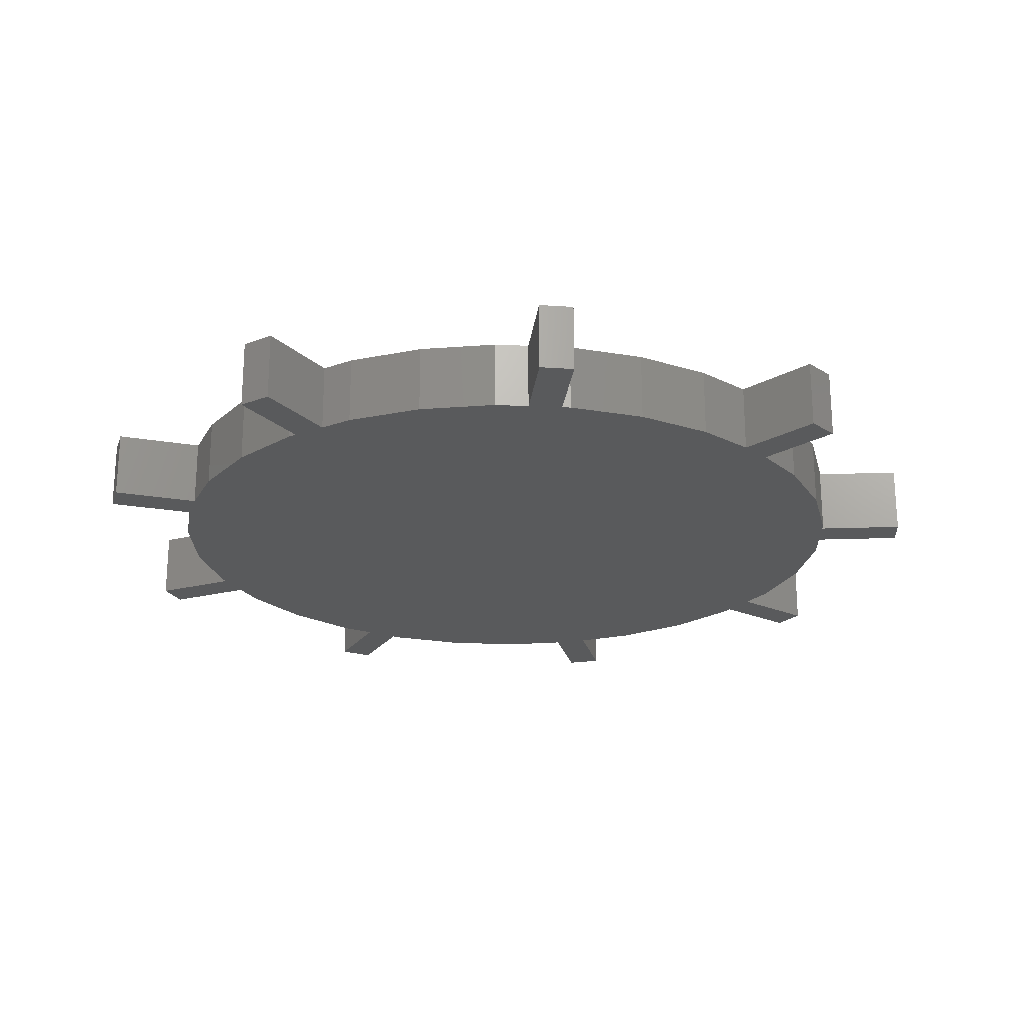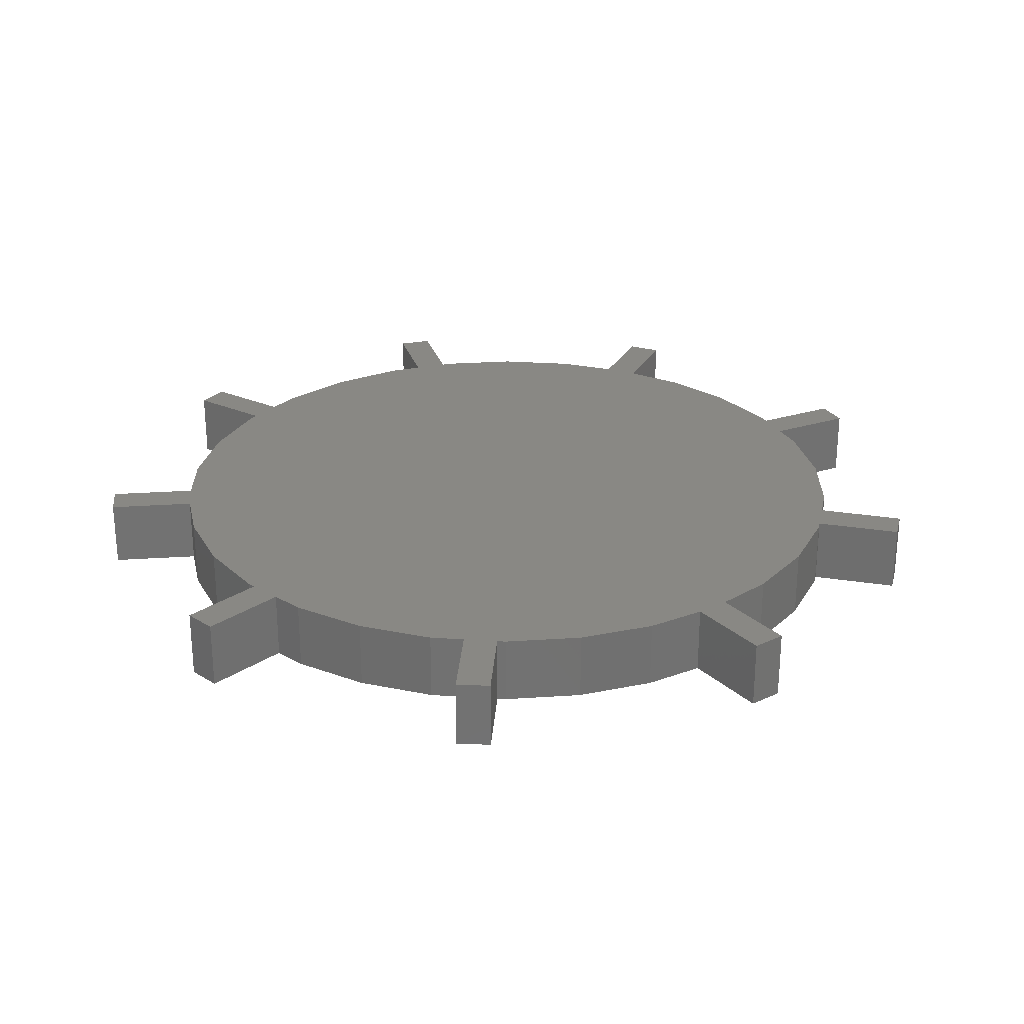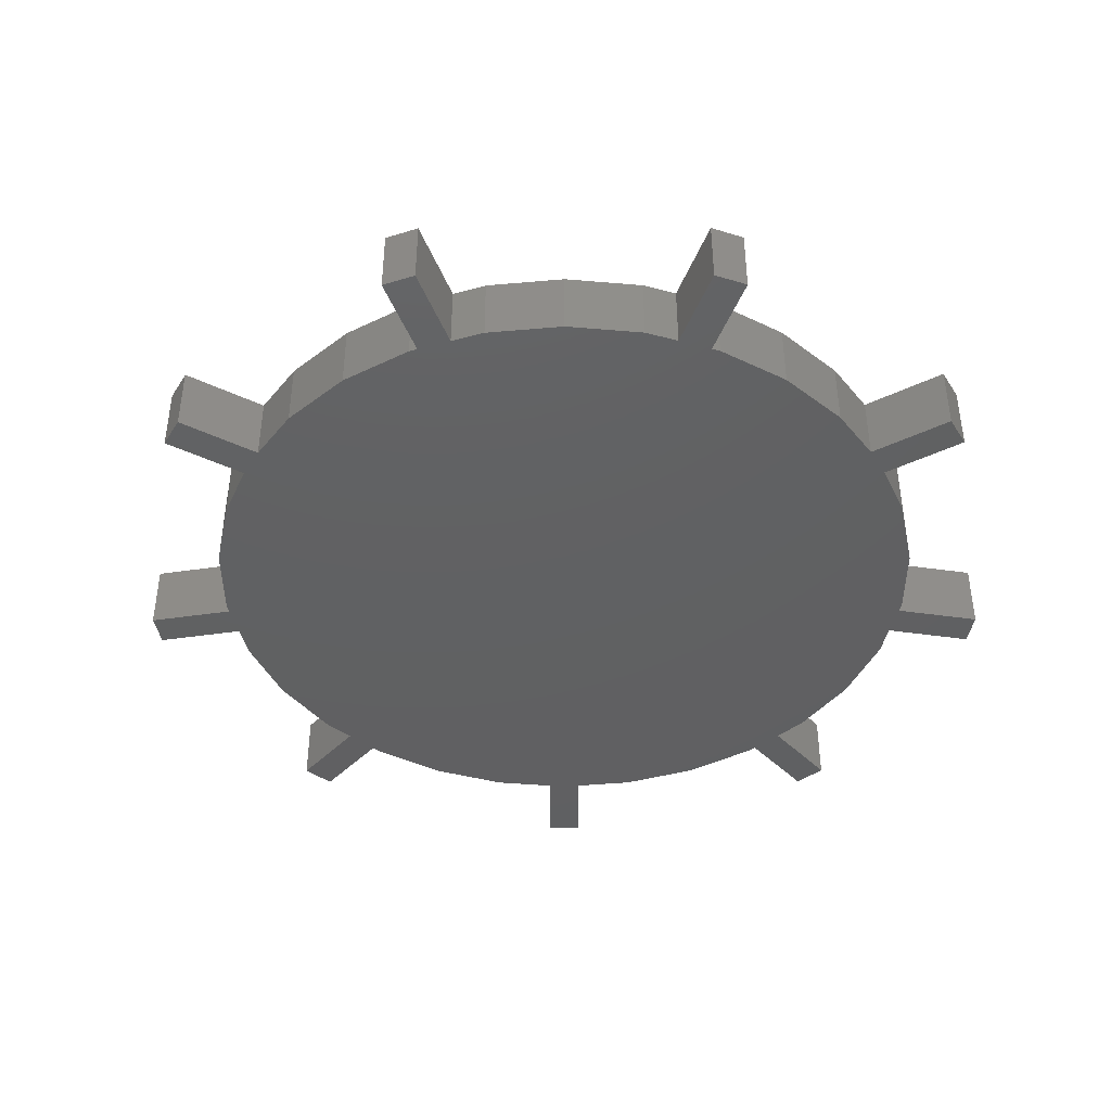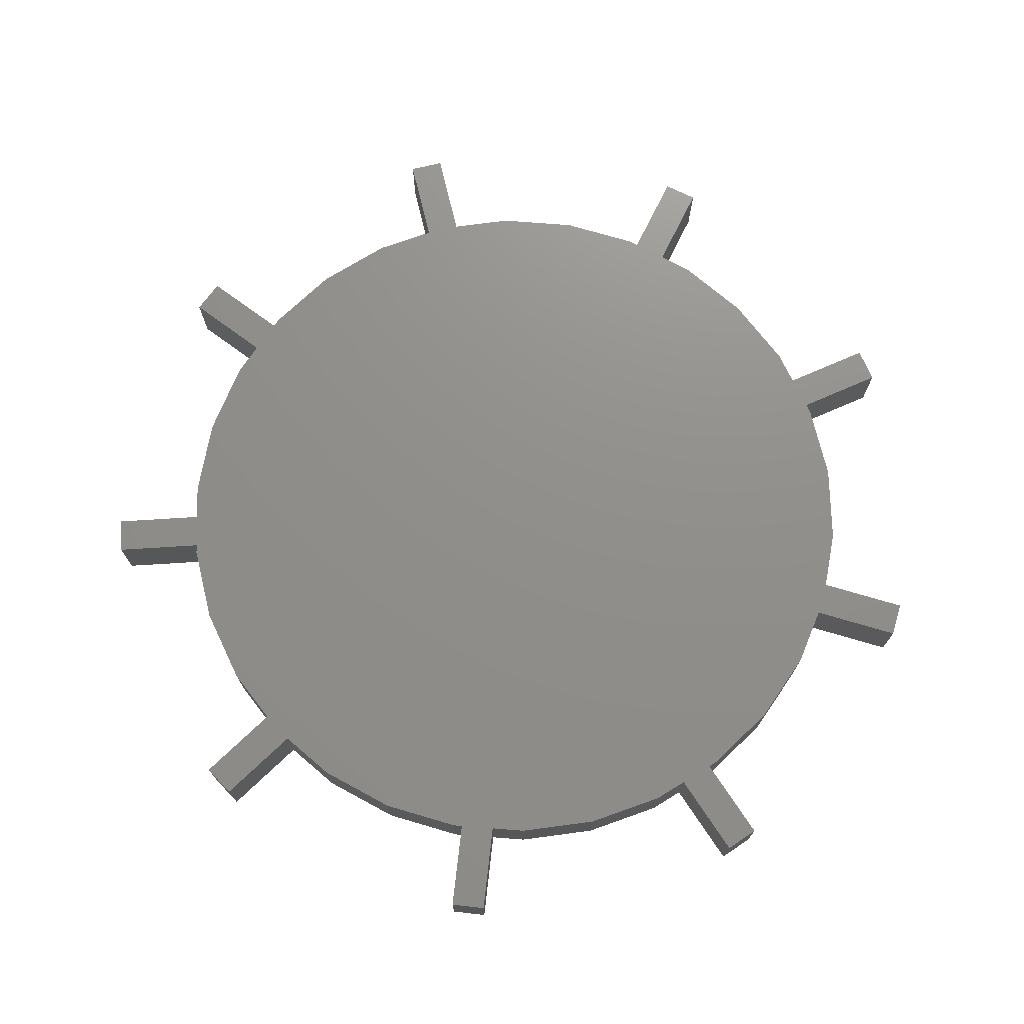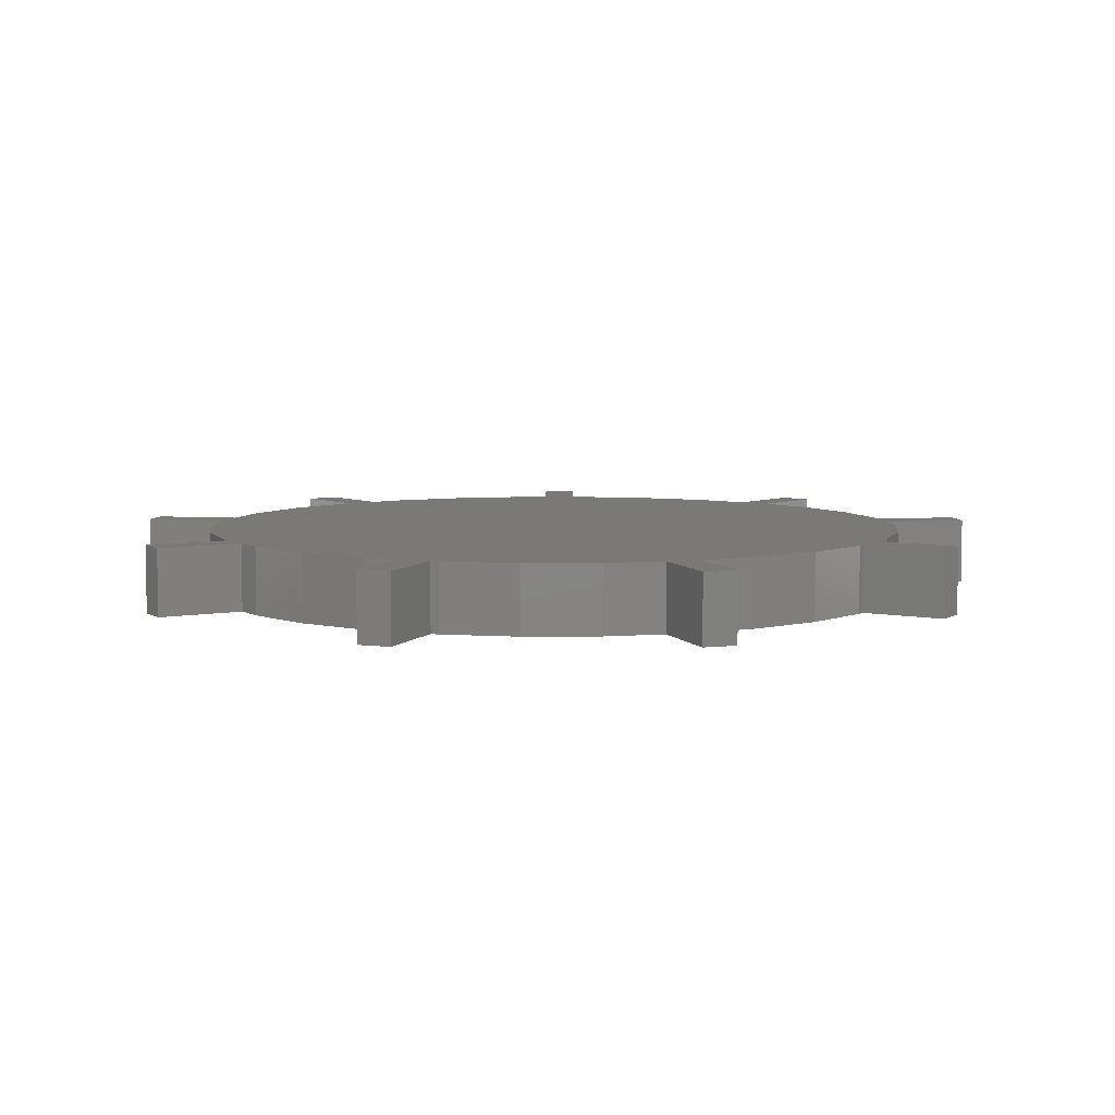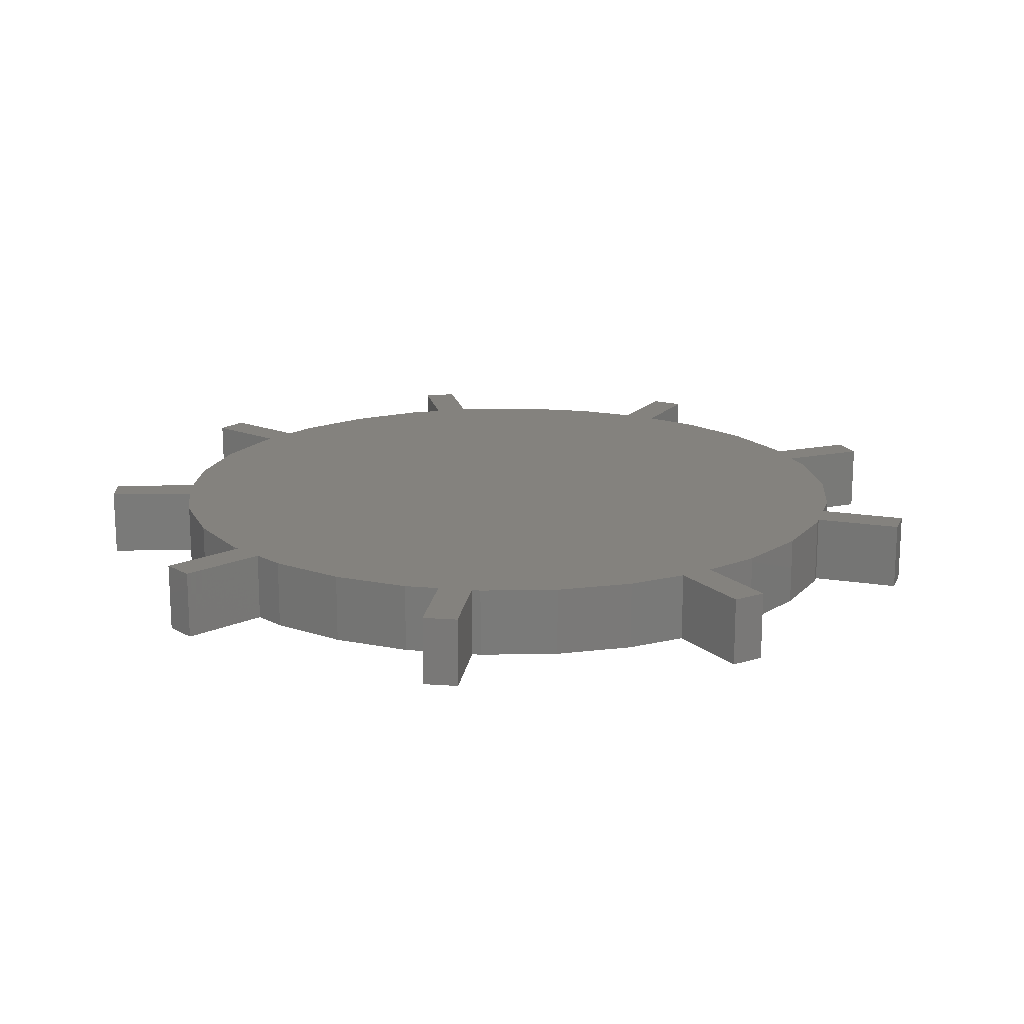
<metadata>
{"format":"stl","ext":"stl","renderer":"f3d","projection":"perspective","resolution":1024,"background":"white","views":[{"elev":-22.7,"azim":43.5,"up":"+Z"},{"elev":26.7,"azim":54.0,"up":"+Z"},{"elev":-42.1,"azim":150.1,"up":"+Z"},{"elev":72.9,"azim":-103.6,"up":"+Z"},{"elev":6.3,"azim":70.8,"up":"+Z"},{"elev":17.1,"azim":-61.9,"up":"+Z"}]}
</metadata>
<code>
# stl→obj: 142 verts, 280 faces
v 27.13 -1.02 4.08
v 27.13 1.02 0
v 27.13 1.02 4.08
v 27.13 -1.02 0
v 2.809 21.8 4.08
v 5.007 22.52 4.08
v 2.998 22.88 4.08
v 3.707 26.9 4.08
v 5.716 26.54 4.08
v 20.13 18.22 4.08
v 17.48 13.33 4.08
v 21.44 16.66 4.08
v 16.11 -14.85 4.08
v 21.92 -1.02 4.08
v 16.11 14.85 4.08
v 21.92 1.02 4.08
v 20.13 8.961 4.08
v 21.55 4.581 4.08
v 20.13 -8.961 4.08
v 21.55 -4.581 4.08
v 17.82 12.95 4.08
v 17.48 -13.33 4.08
v 17.82 -12.95 4.08
v 20.13 -18.22 4.08
v 21.44 -16.66 4.08
v 11.02 19.08 4.08
v 14.74 16.37 4.08
v 4.806 21.38 4.08
v 4.806 -21.38 4.08
v 6.808 20.95 4.08
v 11.02 -19.08 4.08
v 14.74 -16.37 4.08
v 6.808 -20.95 4.08
v 5.007 -22.52 4.08
v 3.707 -26.9 4.08
v 5.716 -26.54 4.08
v 2.809 -21.8 4.08
v -2.303 21.91 4.08
v 2.998 -22.88 4.08
v -10.08 19.5 4.08
v 2.303 21.91 4.08
v -10.08 -19.5 4.08
v -2.303 -21.91 4.08
v -6.808 20.95 4.08
v 2.303 -21.91 4.08
v -6.808 -20.95 4.08
v -11.85 18.48 4.08
v -10.64 20.47 4.08
v -11.85 -18.48 4.08
v -14.45 22.99 4.08
v -12.68 24.01 4.08
v -22.03 0 4.08
v -20.92 6.528 4.08
v -21.55 4.581 4.08
v -20.92 -6.528 4.08
v -21.55 -4.581 4.08
v -14.74 16.37 4.08
v -17.82 12.95 4.08
v -20.29 8.469 4.08
v -20.13 8.961 4.08
v -14.74 -16.37 4.08
v -17.82 -12.95 4.08
v -20.29 -8.469 4.08
v -20.13 -8.961 4.08
v -22.01 6.926 4.08
v -25.15 10.24 4.08
v -25.84 8.321 4.08
v -10.64 -20.47 4.08
v -14.45 -22.99 4.08
v -12.68 -24.01 4.08
v -22.01 -6.926 4.08
v -25.15 -10.24 4.08
v -25.84 -8.321 4.08
v 5.716 -26.54 0
v 2.998 -22.88 0
v 4.806 -21.38 0
v 3.707 -26.9 0
v 20.13 -18.22 0
v 17.48 -13.33 0
v 21.44 -16.66 0
v 16.11 14.85 0
v 21.92 1.02 0
v 16.11 -14.85 0
v 21.92 -1.02 0
v 20.13 -8.961 0
v 21.55 -4.581 0
v 20.13 8.961 0
v 21.55 4.581 0
v 17.82 -12.95 0
v 17.48 13.33 0
v 17.82 12.95 0
v 20.13 18.22 0
v 21.44 16.66 0
v 11.02 -19.08 0
v 14.74 -16.37 0
v 4.806 21.38 0
v 6.808 -20.95 0
v 11.02 19.08 0
v 14.74 16.37 0
v 6.808 20.95 0
v 5.007 22.52 0
v 3.707 26.9 0
v 5.716 26.54 0
v 2.809 21.8 0
v 2.809 -21.8 0
v -2.303 -21.91 0
v -10.08 -19.5 0
v 2.303 -21.91 0
v -10.08 19.5 0
v -2.303 21.91 0
v -6.808 -20.95 0
v 2.303 21.91 0
v -6.808 20.95 0
v -11.85 18.48 0
v -11.85 -18.48 0
v -12.68 -24.01 0
v -14.45 -22.99 0
v -22.03 0 0
v -20.92 -6.528 0
v -21.55 -4.581 0
v -20.92 6.528 0
v -21.55 4.581 0
v -14.74 -16.37 0
v -17.82 -12.95 0
v -20.29 -8.469 0
v -20.13 -8.961 0
v -14.74 16.37 0
v -17.82 12.95 0
v -20.29 8.469 0
v -20.13 8.961 0
v -22.01 -6.926 0
v -25.15 -10.24 0
v -25.84 -8.321 0
v -10.64 20.47 0
v -14.45 22.99 0
v -12.68 24.01 0
v -25.84 8.321 0
v -25.15 10.24 0
v 2.809 21.8 1.897
v -20.92 6.528 1.754
v -10.08 -19.5 1.826
v 4.806 -21.38 1.754
f 1 2 3
f 2 1 4
f 5 6 7
f 7 6 8
f 8 6 9
f 10 11 12
f 13 14 15
f 15 11 10
f 16 1 3
f 16 14 1
f 17 16 18
f 15 17 11
f 17 15 16
f 14 19 20
f 11 17 21
f 16 15 14
f 14 22 19
f 19 22 23
f 22 24 25
f 22 13 24
f 14 13 22
f 26 15 27
f 15 28 13
f 15 26 28
f 29 13 28
f 28 26 30
f 31 13 29
f 13 31 32
f 31 29 33
f 34 35 36
f 37 34 29
f 6 5 28
f 38 28 5
f 34 39 35
f 28 40 29
f 34 37 39
f 38 5 41
f 42 29 40
f 28 38 40
f 43 29 42
f 40 38 44
f 29 43 37
f 37 43 45
f 43 42 46
f 47 40 48
f 40 47 42
f 49 42 47
f 50 48 51
f 48 50 47
f 52 53 54
f 53 52 55
f 55 52 56
f 53 47 57
f 47 53 49
f 53 57 58
f 55 49 53
f 59 58 60
f 53 58 59
f 49 55 61
f 62 63 64
f 61 55 62
f 59 65 53
f 66 65 59
f 65 66 67
f 42 49 68
f 69 68 49
f 68 69 70
f 62 55 63
f 71 63 55
f 71 72 63
f 72 71 73
f 74 75 76
f 75 74 77
f 78 79 80
f 81 82 83
f 83 79 78
f 84 2 4
f 84 82 2
f 85 84 86
f 83 85 79
f 85 83 84
f 82 87 88
f 79 85 89
f 84 83 82
f 82 90 87
f 87 90 91
f 90 92 93
f 90 81 92
f 82 81 90
f 94 83 95
f 83 76 81
f 83 94 76
f 96 81 76
f 76 94 97
f 98 81 96
f 81 98 99
f 98 96 100
f 101 102 103
f 104 101 96
f 105 76 75
f 106 76 105
f 76 107 96
f 101 104 102
f 106 105 108
f 109 96 107
f 76 106 107
f 110 96 109
f 107 106 111
f 96 110 104
f 104 110 112
f 110 109 113
f 114 109 107
f 114 107 115
f 116 115 107
f 115 116 117
f 118 119 120
f 119 118 121
f 121 118 122
f 119 115 123
f 115 119 114
f 119 123 124
f 121 114 119
f 125 124 126
f 119 124 125
f 114 121 127
f 128 129 130
f 127 121 128
f 125 131 119
f 132 131 125
f 131 132 133
f 109 114 134
f 135 134 114
f 134 135 136
f 128 121 129
f 137 129 121
f 129 137 138
f 84 1 14
f 1 84 4
f 2 16 3
f 16 2 82
f 12 92 10
f 92 12 93
f 90 12 11
f 12 90 93
f 92 15 10
f 15 92 81
f 28 101 6
f 101 28 96
f 7 139 5
f 103 8 9
f 8 103 102
f 139 102 104
f 102 139 7
f 6 103 9
f 103 6 101
f 102 7 8
f 136 50 51
f 50 136 135
f 48 136 51
f 136 48 134
f 40 134 48
f 134 40 109
f 114 50 135
f 50 114 47
f 53 65 140
f 129 66 59
f 66 129 138
f 137 66 138
f 66 137 67
f 137 140 65
f 140 137 121
f 67 137 65
f 132 73 133
f 73 132 72
f 131 73 71
f 73 131 133
f 119 71 55
f 71 119 131
f 132 63 72
f 63 132 125
f 42 68 141
f 117 49 115
f 49 117 69
f 117 70 69
f 70 117 116
f 116 141 68
f 141 116 107
f 70 116 68
f 34 142 29
f 75 37 105
f 37 75 39
f 74 142 34
f 142 74 76
f 74 34 36
f 77 39 75
f 39 77 35
f 77 36 35
f 36 77 74
f 80 22 25
f 22 80 79
f 24 80 25
f 80 24 78
f 83 24 13
f 24 83 78
f 16 88 18
f 88 16 82
f 118 54 122
f 54 118 52
f 112 38 41
f 38 112 110
f 106 45 43
f 45 106 108
f 99 26 27
f 26 99 98
f 98 30 26
f 30 98 100
f 114 57 47
f 57 114 127
f 113 40 44
f 40 113 109
f 17 91 21
f 91 17 87
f 18 87 17
f 87 18 88
f 21 90 11
f 90 21 91
f 15 99 27
f 99 15 81
f 139 41 5
f 112 139 104
f 139 112 41
f 100 28 30
f 28 100 96
f 130 58 128
f 58 130 60
f 128 57 127
f 57 128 58
f 122 140 121
f 54 140 122
f 140 54 53
f 129 60 130
f 60 129 59
f 110 44 38
f 44 110 113
f 20 84 14
f 84 20 86
f 108 37 45
f 37 108 105
f 142 33 29
f 97 142 76
f 142 97 33
f 32 83 13
f 83 32 95
f 22 89 23
f 89 22 79
f 19 86 20
f 86 19 85
f 23 85 19
f 85 23 89
f 123 49 61
f 49 123 115
f 124 64 126
f 64 124 62
f 94 32 31
f 32 94 95
f 97 31 33
f 31 97 94
f 141 46 42
f 111 141 107
f 141 111 46
f 123 62 124
f 62 123 61
f 126 63 125
f 63 126 64
f 119 56 120
f 56 119 55
f 120 52 118
f 52 120 56
f 111 43 46
f 43 111 106

</code>
